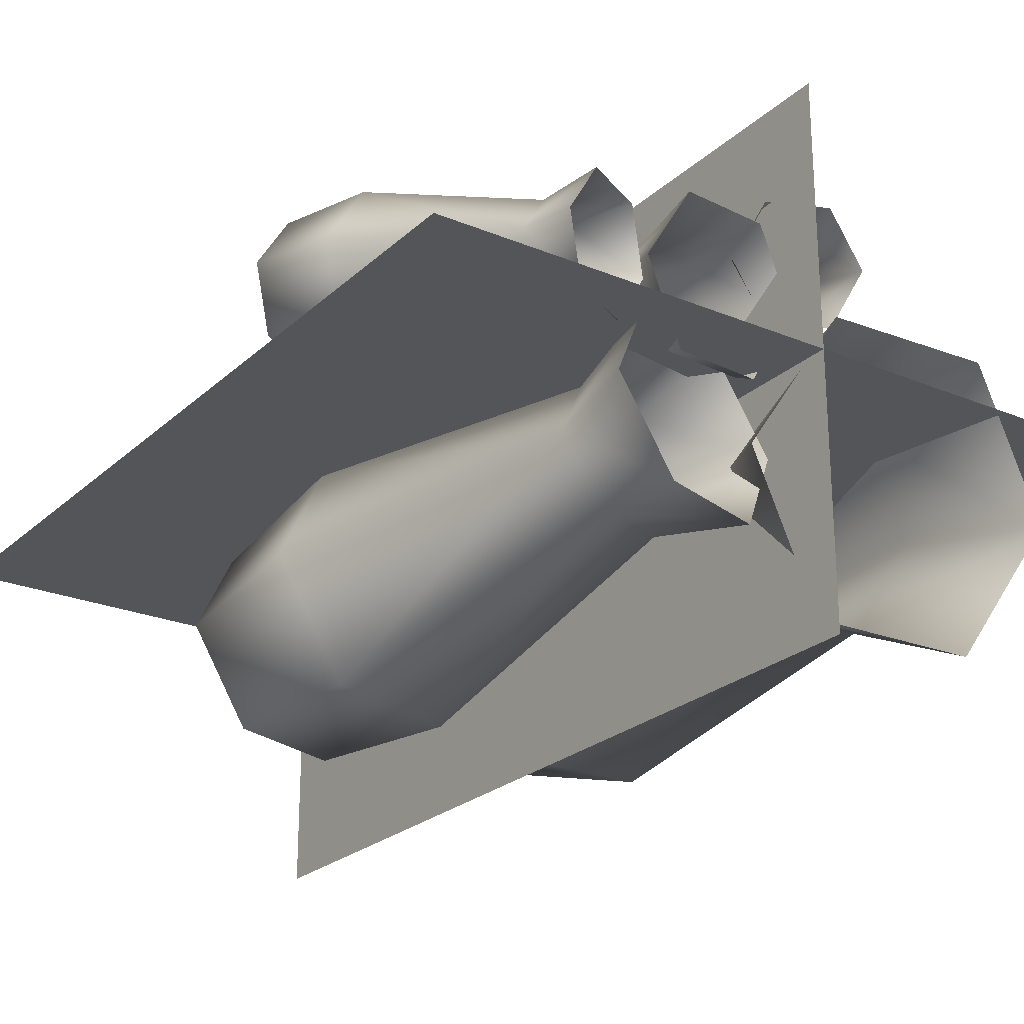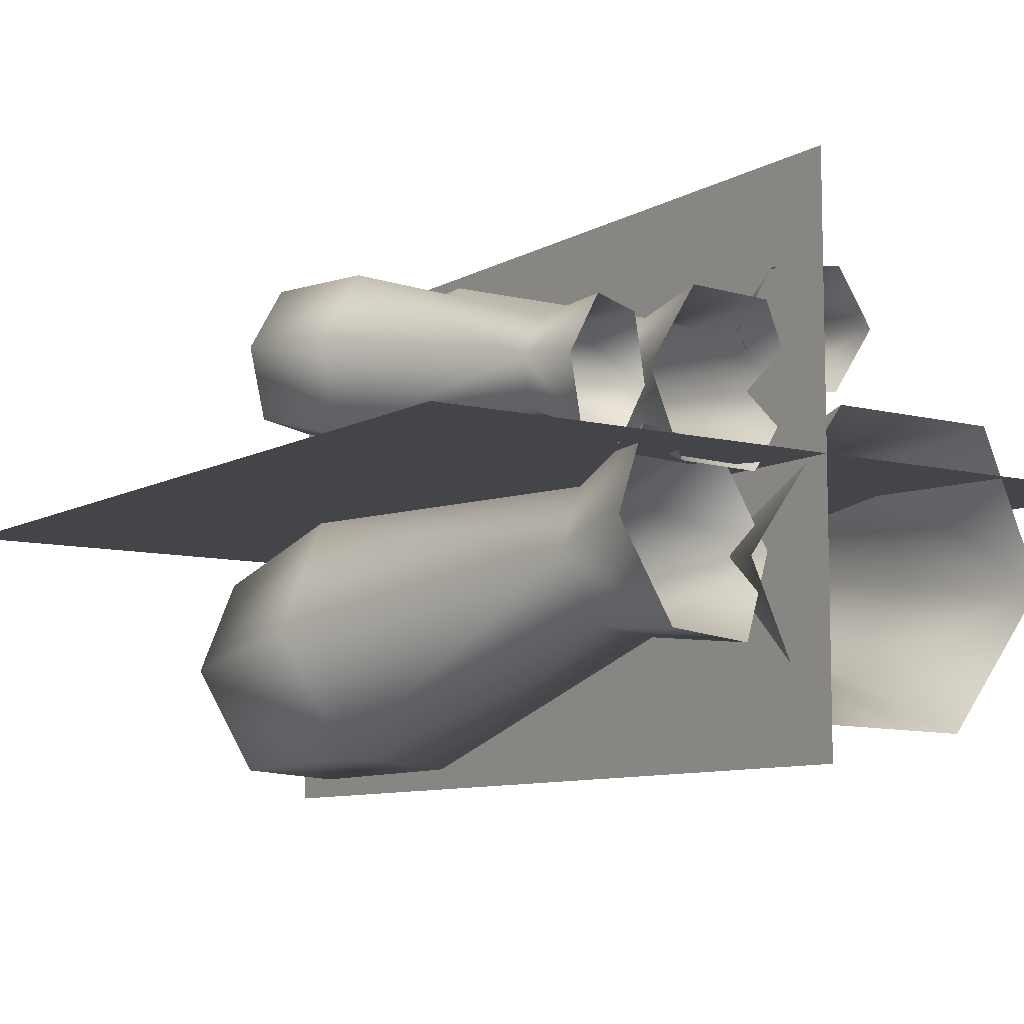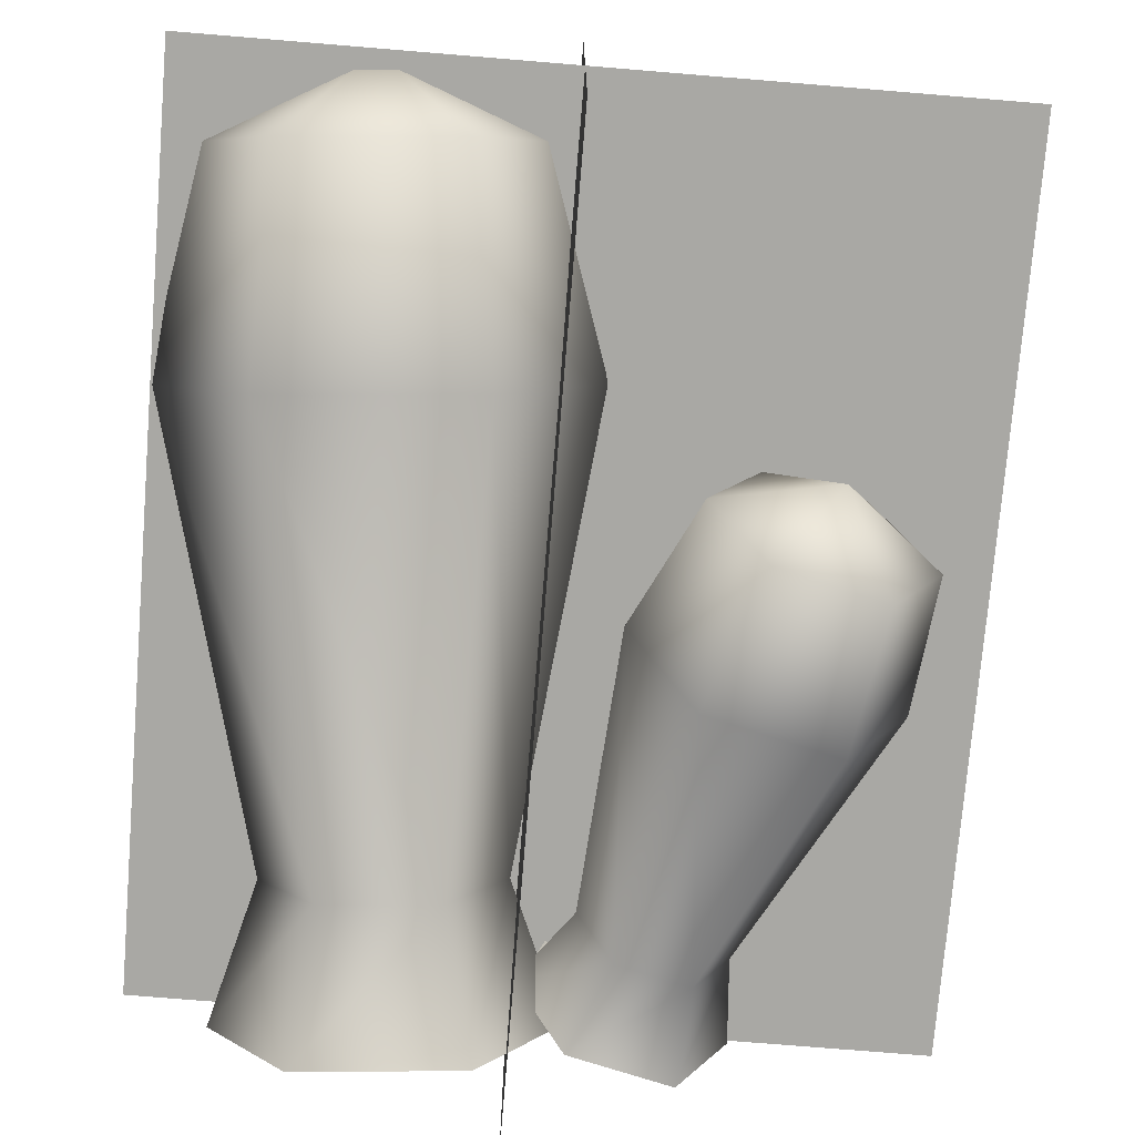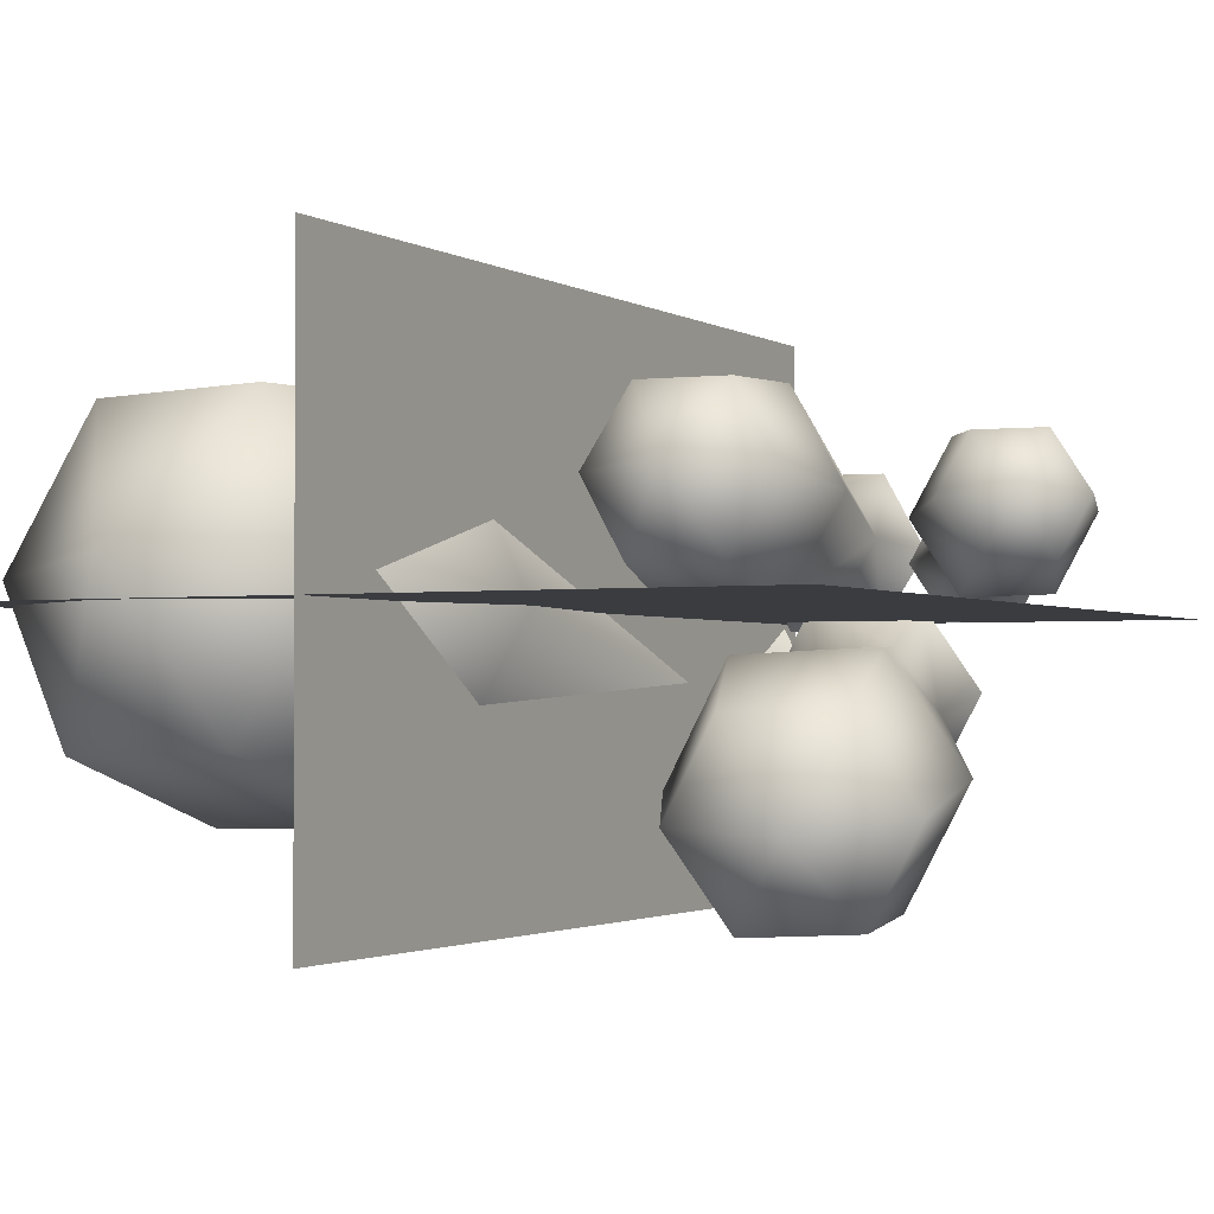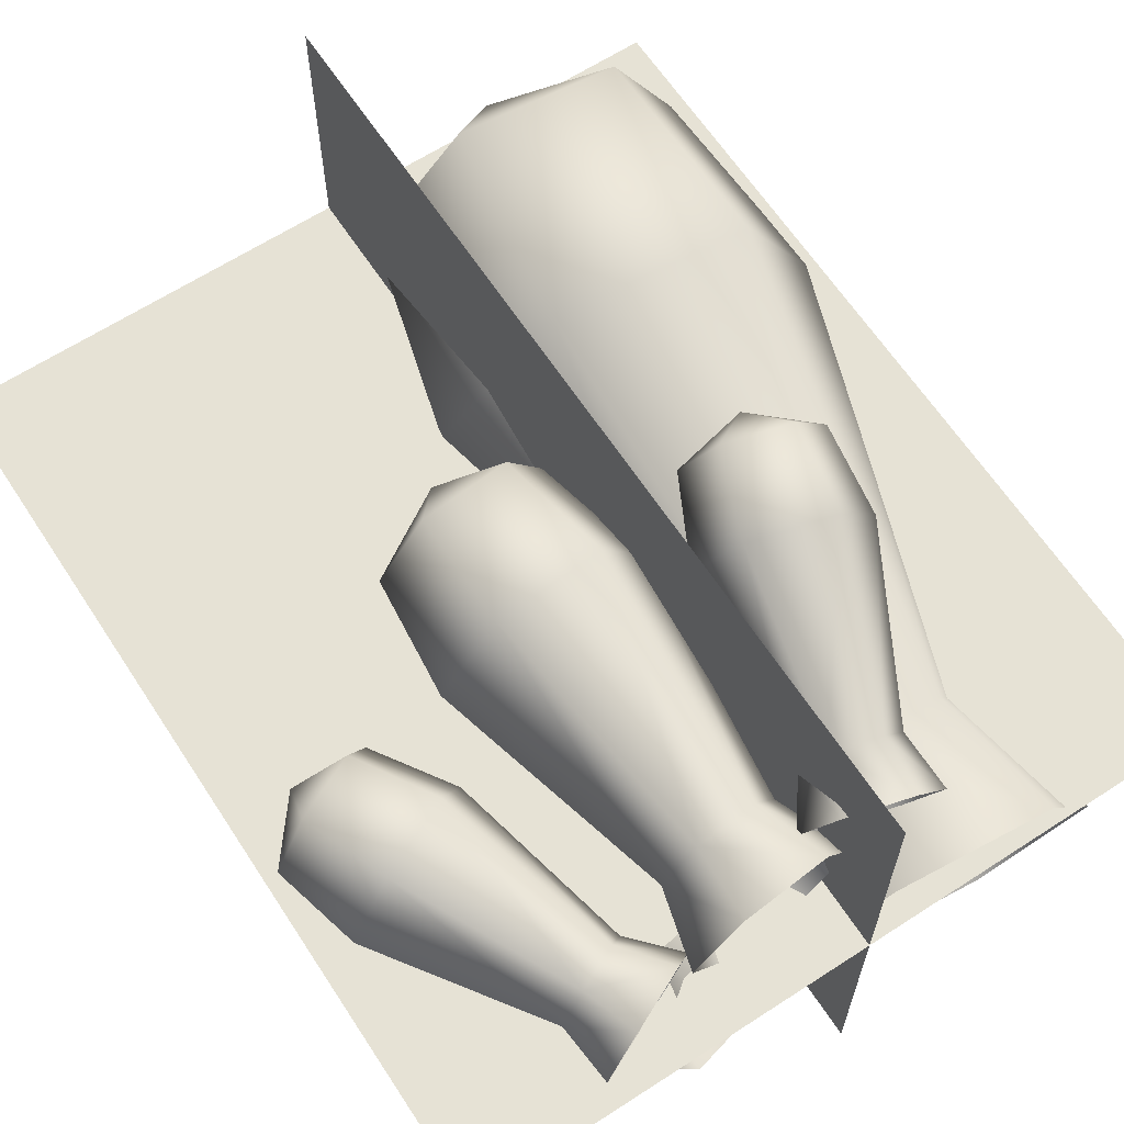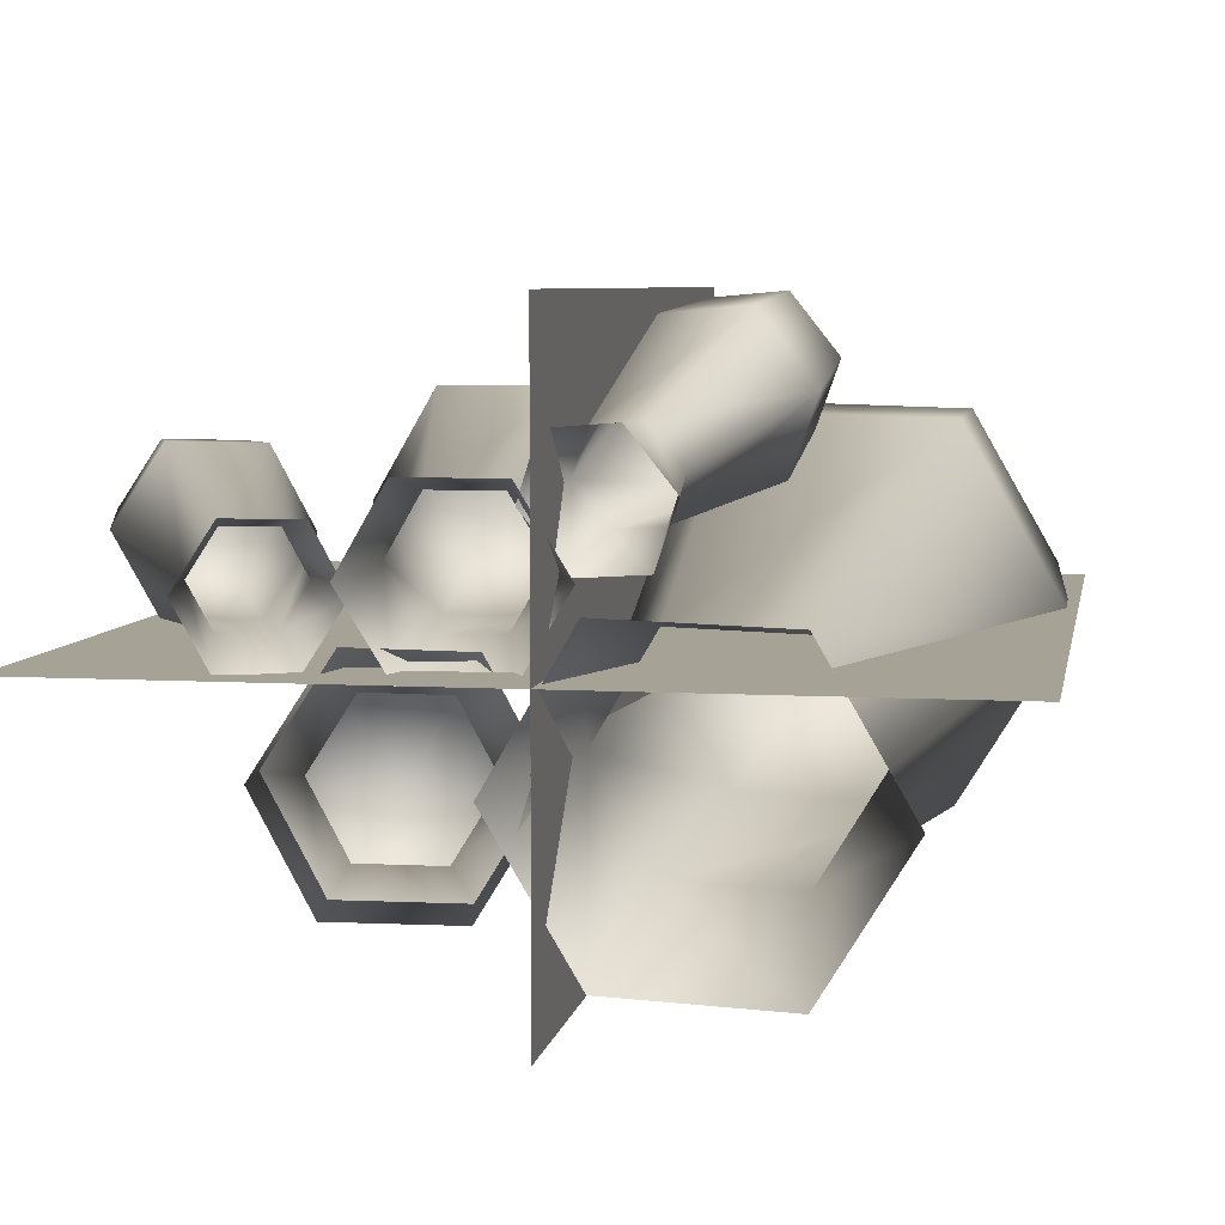
<metadata>
{"format":"obj","ext":"obj","renderer":"f3d","projection":"perspective","resolution":1024,"background":"white","views":[{"elev":-24.1,"azim":-34.5,"up":"+Z"},{"elev":-8.8,"azim":-34.4,"up":"+Z"},{"elev":-75.0,"azim":175.3,"up":"+Z"},{"elev":-1.9,"azim":-152.9,"up":"+Z"},{"elev":64.0,"azim":-33.2,"up":"+Z"},{"elev":6.3,"azim":10.0,"up":"+Z"}]}
</metadata>
<code>
g default
v -3.468 5.635 -6.013
v -12.76 3.273 -5.585
v -4.603 24.35 -9.824
v -21.01 20.18 -9.067
v -8.353 32.42 -11.49
v -21.73 29.02 -10.87
v -15.88 33.89 -11.83
v -10.41 3.036 -9.764
v -5.768 4.217 -9.978
v -16.87 19.76 -16.45
v -8.665 21.84 -16.83
v -18.35 28.68 -16.88
v -11.66 30.38 -17.19
v -13.26 -2.666 -4.38
v -0.09526 0.6802 -4.987
v -9.936 -3.002 -10.3
v -3.354 -1.329 -10.6
v -10.46 4.692 -1.62
v -5.813 5.873 -1.834
v -16.95 22.68 -2.063
v -8.746 24.77 -2.442
v -18.41 31.06 -5.163
v -11.73 32.76 -5.471
v -10 -0.6568 1.237
v -3.418 1.016 0.934
v 15.35 5.715 -4.861
v 0.529 6.864 -4.5
v 23.36 33.97 -0.7507
v -2.824 36 -0.1127
v 22.04 47.79 1.327
v 0.7062 49.44 1.847
v 11.79 53.73 2.344
v 4.154 7.527 -10.96
v 11.57 6.952 -11.14
v 3.578 37.17 -11.52
v 16.67 36.15 -11.84
v 5.923 50.39 -7.451
v 16.59 49.57 -7.711
v -3.273 -1.674 -5.725
v 17.73 -3.302 -6.236
v 1.863 -0.735 -14.88
v 12.36 -1.549 -15.13
v 4.317 5.627 1.779
v 11.73 5.052 1.599
v 3.867 33.81 10.98
v 16.96 32.8 10.66
v 6.158 47.66 10.88
v 16.83 46.83 10.62
v 2.094 -3.426 3.172
v 12.6 -4.241 2.916
v -0.7904 4.213 4.908
v -8.843 3.514 4.905
v 0.9353 20.13 6.7
v -13.29 18.9 6.695
v -1.028 27.45 7.55
v -12.62 26.45 7.546
v -7.066 29.74 7.867
v -6.863 4.084 1.428
v -2.837 4.434 1.429
v -9.791 19.9 0.5531
v -2.679 20.52 0.5558
v -9.768 27.27 2.542
v -3.973 27.77 2.544
v -10.11 -1.42 4.356
v 1.304 -0.429 4.36
v -7.3 -0.6125 -0.5697
v -1.595 -0.117 -0.5676
v -6.797 3.294 8.383
v -2.771 3.643 8.384
v -9.675 18.51 12.84
v -2.562 19.13 12.84
v -9.673 26.13 12.55
v -3.878 26.63 12.55
v -7.206 -1.732 9.284
v -1.502 -1.236 9.286
v 6.042 2.303 9.44
v 0.2814 4.02 8.936
v 11.22 12.59 12.91
v 1.047 15.62 12.02
v 11.69 18.06 14.39
v 3.401 20.53 13.66
v 8.076 21.25 14.61
v 2.131 4.229 6.562
v 5.011 3.371 6.814
v 4.313 15.99 7.828
v 9.401 14.47 8.274
v 6.063 20.83 10.24
v 10.21 19.6 10.61
v -1.828 1.031 7.828
v 6.333 -1.401 8.542
v 0.7914 1.327 4.465
v 4.872 0.1112 4.822
v 1.313 2.953 11.56
v 4.193 2.095 11.81
v 2.868 13.73 16.66
v 7.956 12.22 17.1
v 4.885 19 17.44
v 9.031 17.76 17.8
v -0.3675 -0.4806 11.55
v 3.713 -1.697 11.91
v -12.15 2.578 4.014
v -17.6 -0.006373 4.21
v -15.04 14.17 5.379
v -24.66 9.605 5.726
v -18.3 18.78 6.096
v -26.14 15.06 6.378
v -23.1 18.81 6.494
v -16.45 0.8917 1.57
v -13.73 2.184 1.472
v -22.63 11.19 1.062
v -17.82 13.47 0.8891
v -24.48 16.36 2.578
v -20.56 18.22 2.437
v -17.21 -3.788 3.811
v -9.494 -0.127 3.532
v -15.58 -2.516 0.07007
v -11.73 -0.6852 -0.06901
v -16.02 0.3876 6.752
v -13.3 1.68 6.654
v -21.88 10.3 10.22
v -17.07 12.58 10.04
v -23.87 15.63 10.04
v -19.95 17.49 9.896
v -14.98 -3.23 7.412
v -11.12 -1.399 7.273
g TR_TR_MiniChamp_D_1
f 2 4 10
f 2 10 8
f 8 10 11
f 8 11 9
f 9 11 3
f 9 3 1
f 4 6 12
f 4 12 10
f 10 12 13
f 10 13 11
f 11 13 5
f 11 5 3
f 7 12 6
f 7 13 12
f 7 5 13
f 16 14 2
f 2 8 16
f 17 16 8
f 8 9 17
f 15 17 9
f 9 1 15
f 2 20 4
f 2 18 20
f 18 21 20
f 18 19 21
f 19 3 21
f 19 1 3
f 4 22 6
f 4 20 22
f 20 23 22
f 20 21 23
f 21 5 23
f 21 3 5
f 7 6 22
f 7 22 23
f 7 23 5
f 24 2 14
f 2 24 18
f 25 18 24
f 18 25 19
f 15 19 25
f 19 15 1
f 27 29 35
f 27 35 33
f 33 35 36
f 33 36 34
f 34 36 28
f 34 28 26
f 29 31 37
f 29 37 35
f 35 37 38
f 35 38 36
f 36 38 30
f 36 30 28
f 32 37 31
f 32 38 37
f 32 30 38
f 41 39 27
f 27 33 41
f 42 41 33
f 33 34 42
f 40 42 34
f 34 26 40
f 27 45 29
f 27 43 45
f 43 46 45
f 43 44 46
f 44 28 46
f 44 26 28
f 29 47 31
f 29 45 47
f 45 48 47
f 45 46 48
f 46 30 48
f 46 28 30
f 32 31 47
f 32 47 48
f 32 48 30
f 49 27 39
f 27 49 43
f 50 43 49
f 43 50 44
f 40 44 50
f 44 40 26
f 52 54 60
f 52 60 58
f 58 60 61
f 58 61 59
f 59 61 53
f 59 53 51
f 54 56 62
f 54 62 60
f 60 62 63
f 60 63 61
f 61 63 55
f 61 55 53
f 57 62 56
f 57 63 62
f 57 55 63
f 66 64 52
f 52 58 66
f 67 66 58
f 58 59 67
f 65 67 59
f 59 51 65
f 52 70 54
f 52 68 70
f 68 71 70
f 68 69 71
f 69 53 71
f 69 51 53
f 54 72 56
f 54 70 72
f 70 73 72
f 70 71 73
f 71 55 73
f 71 53 55
f 57 56 72
f 57 72 73
f 57 73 55
f 74 52 64
f 52 74 68
f 75 68 74
f 68 75 69
f 65 69 75
f 69 65 51
f 77 79 85
f 77 85 83
f 83 85 86
f 83 86 84
f 84 86 78
f 84 78 76
f 79 81 87
f 79 87 85
f 85 87 88
f 85 88 86
f 86 88 80
f 86 80 78
f 82 87 81
f 82 88 87
f 82 80 88
f 91 89 77
f 77 83 91
f 92 91 83
f 83 84 92
f 90 92 84
f 84 76 90
f 77 95 79
f 77 93 95
f 93 96 95
f 93 94 96
f 94 78 96
f 94 76 78
f 79 97 81
f 79 95 97
f 95 98 97
f 95 96 98
f 96 80 98
f 96 78 80
f 82 81 97
f 82 97 98
f 82 98 80
f 99 77 89
f 77 99 93
f 100 93 99
f 93 100 94
f 90 94 100
f 94 90 76
f 102 104 110
f 102 110 108
f 108 110 111
f 108 111 109
f 109 111 103
f 109 103 101
f 104 106 112
f 104 112 110
f 110 112 113
f 110 113 111
f 111 113 105
f 111 105 103
f 107 112 106
f 107 113 112
f 107 105 113
f 116 114 102
f 102 108 116
f 117 116 108
f 108 109 117
f 115 117 109
f 109 101 115
f 102 120 104
f 102 118 120
f 118 121 120
f 118 119 121
f 119 103 121
f 119 101 103
f 104 122 106
f 104 120 122
f 120 123 122
f 120 121 123
f 121 105 123
f 121 103 105
f 107 106 122
f 107 122 123
f 107 123 105
f 124 102 114
f 102 124 118
f 125 118 124
f 118 125 119
f 115 119 125
f 119 115 101
g default
v -26.38 -4.467 -0.002925
v 23.59 -4.467 -0.00292
v -26.38 54.03 -0.002932
v 23.59 54.03 -0.002927
v 0.006115 54.03 17.91
v 0.006126 -4.467 17.91
v 0.006109 54.03 -17.38
v 0.006121 -4.467 -17.38
g TR_TR_minichamp_D_1_X
f 128 126 129
f 127 129 126
f 130 131 132
f 133 132 131

</code>
